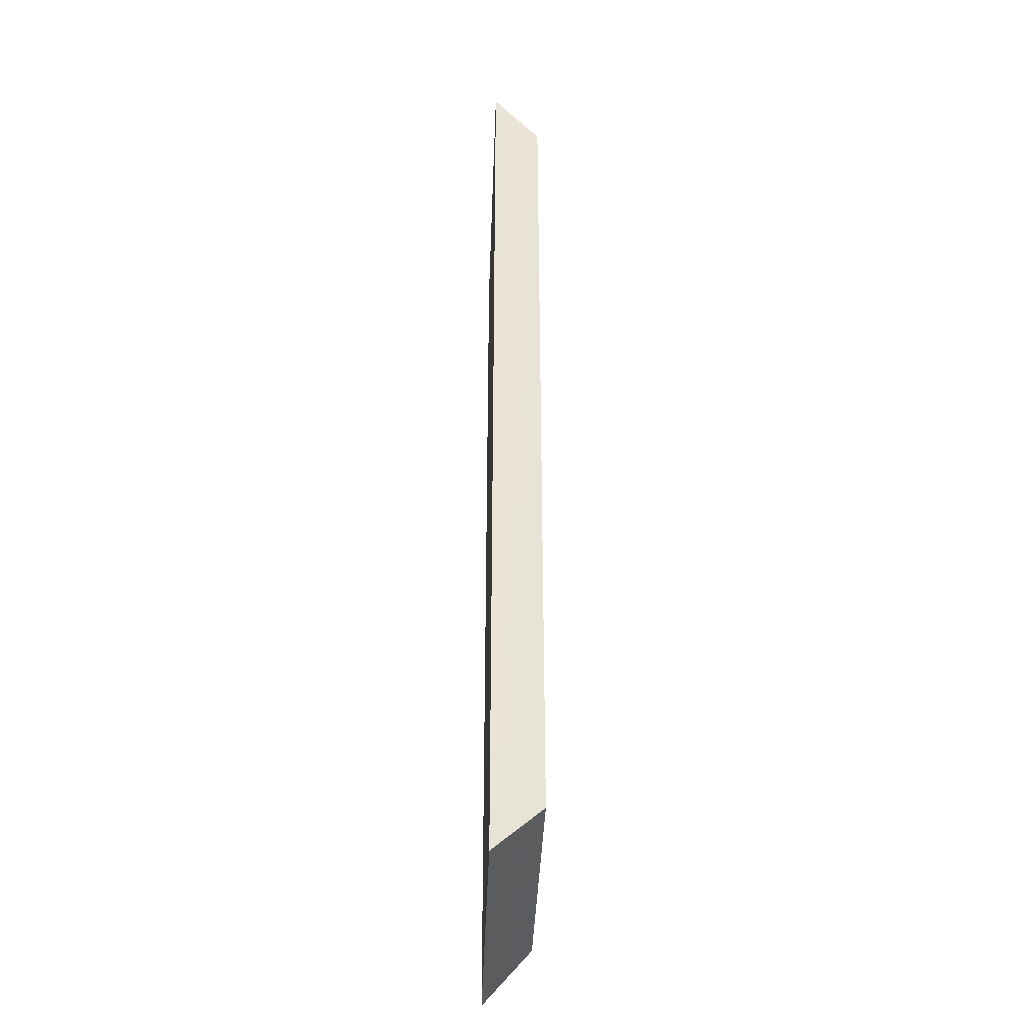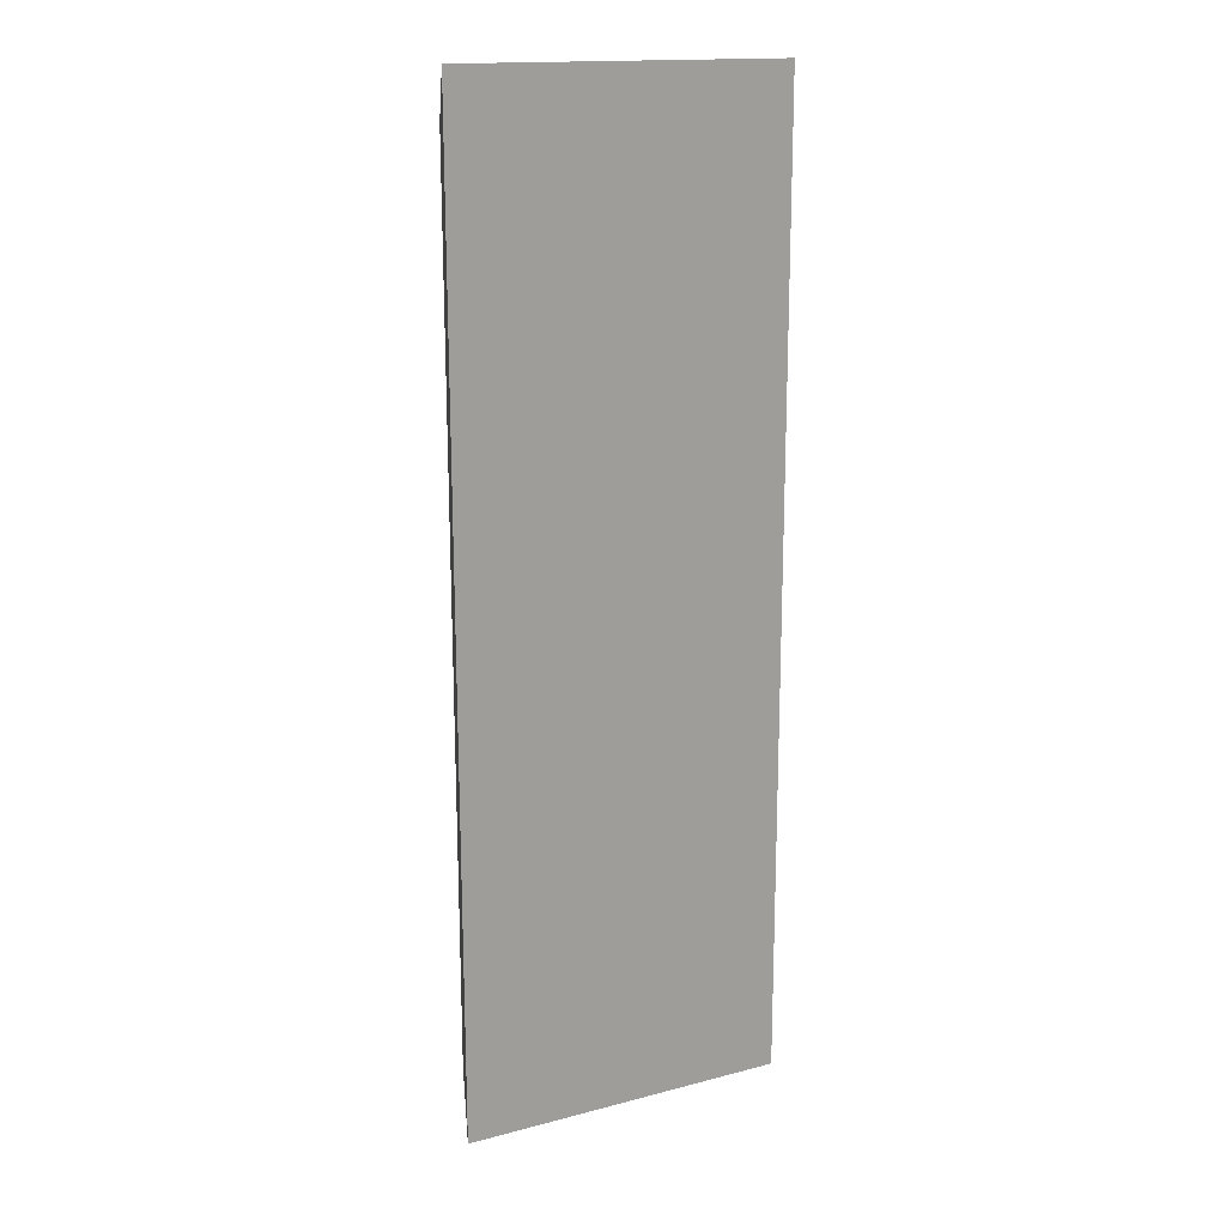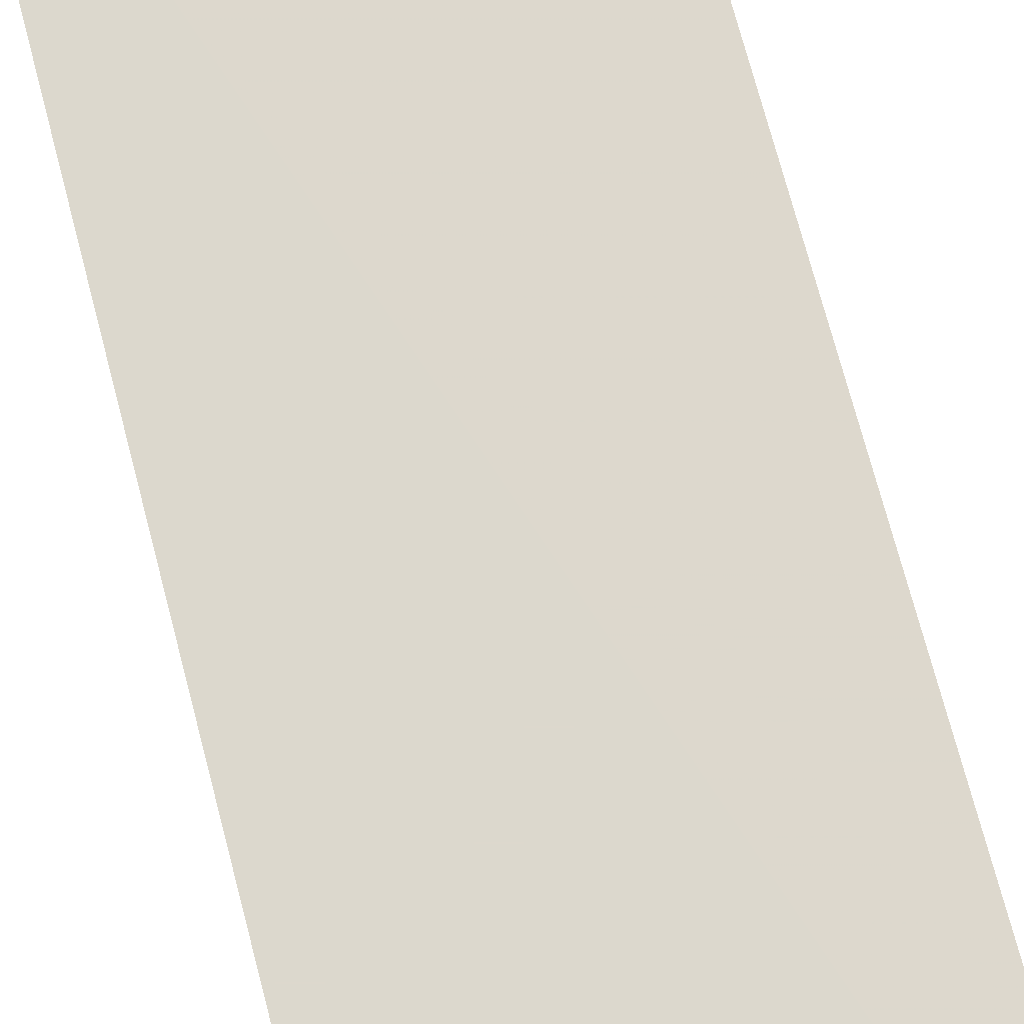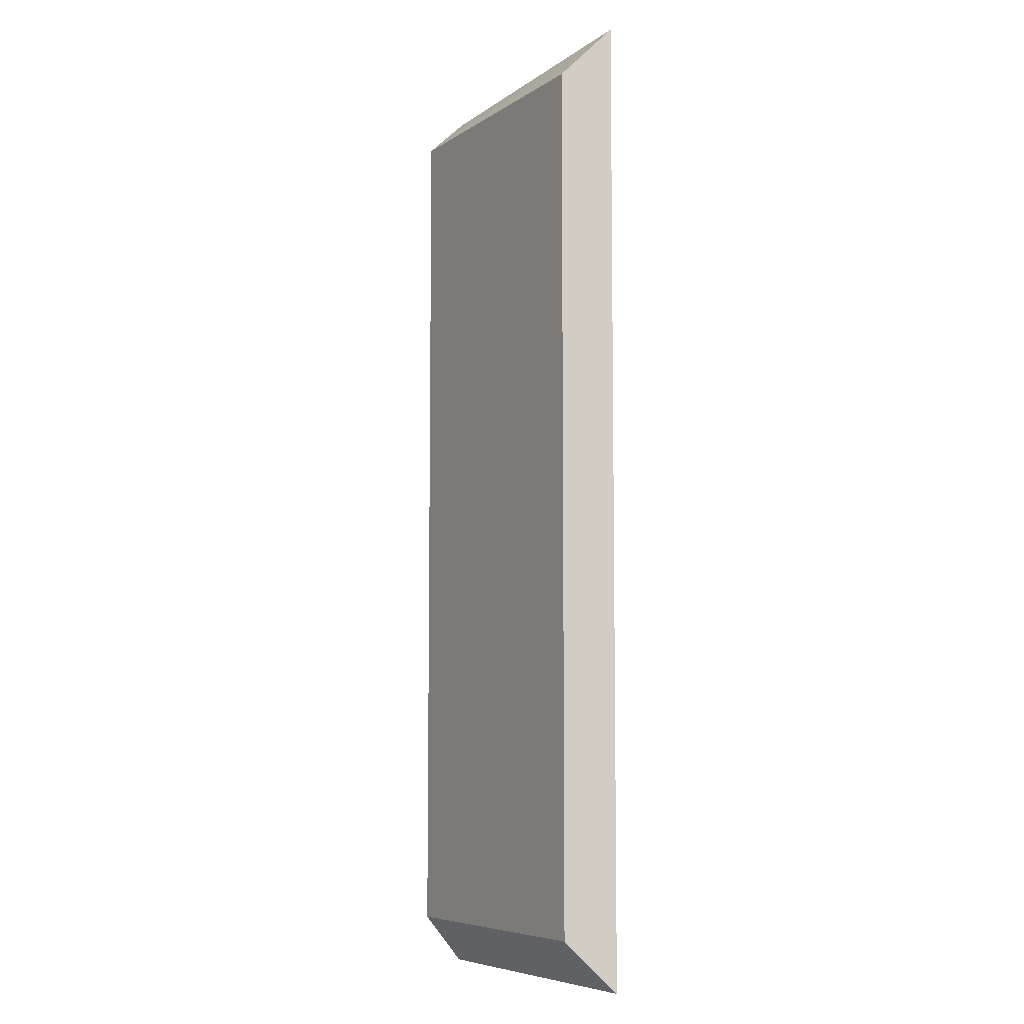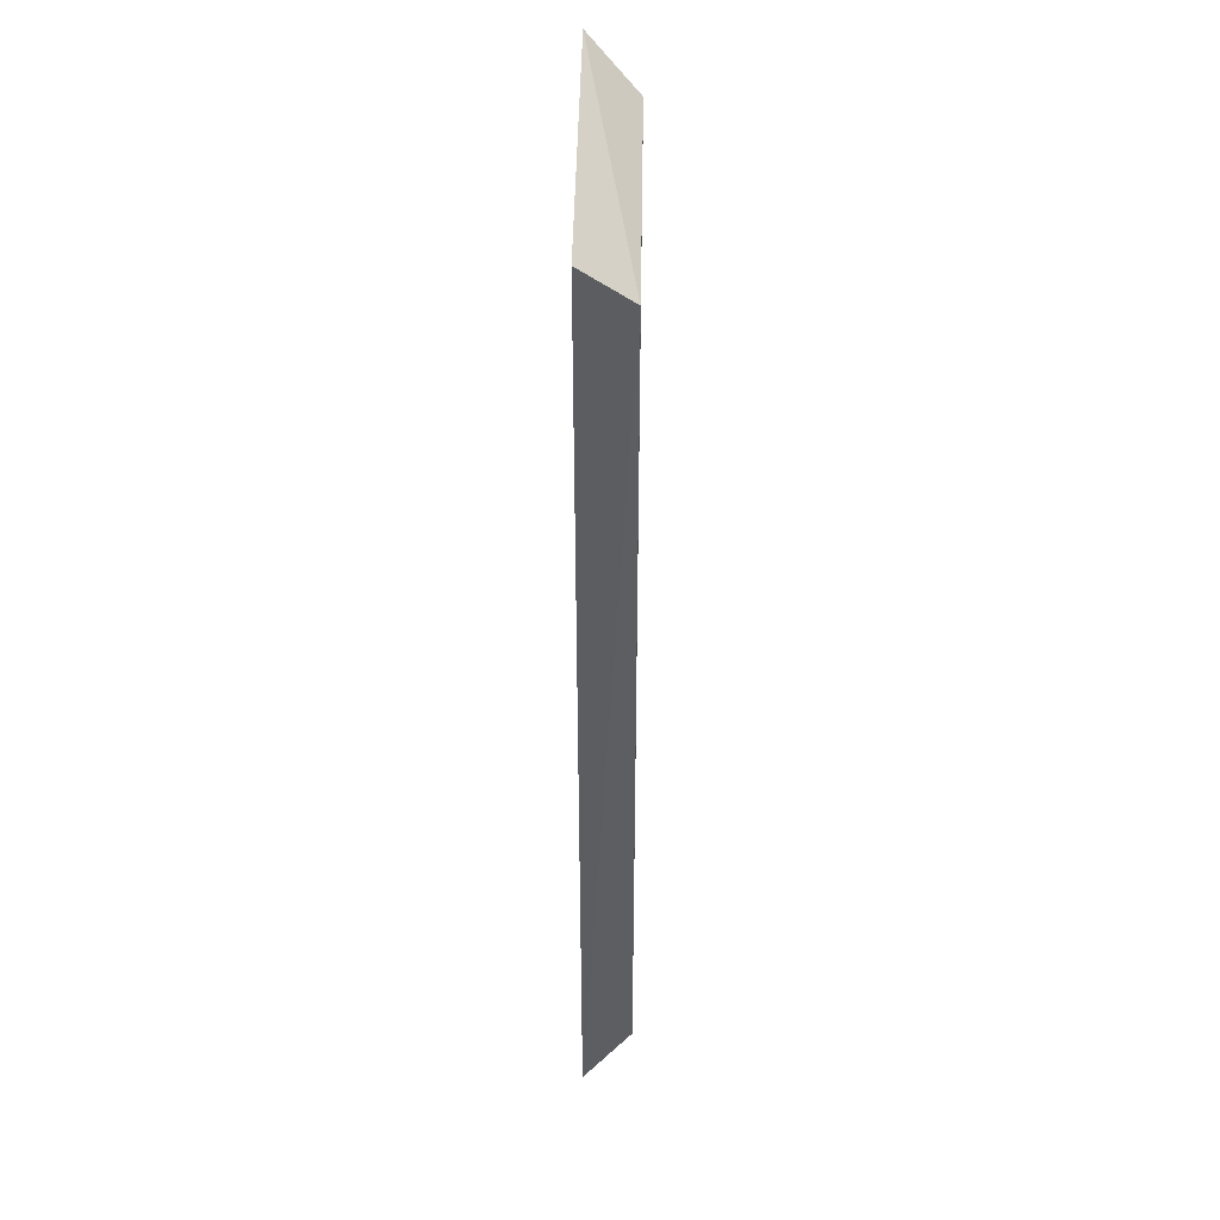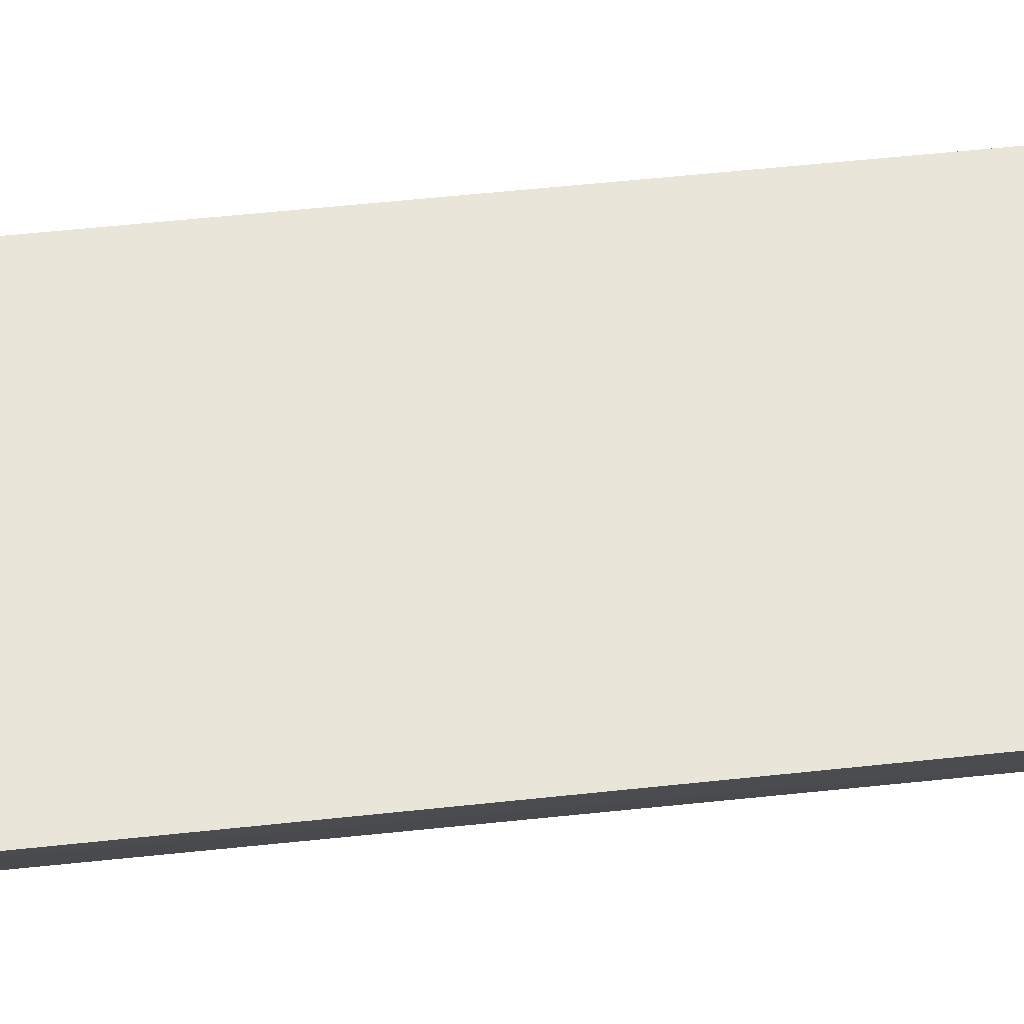
<metadata>
{"format":"obj","ext":"obj","renderer":"f3d","projection":"perspective","resolution":1024,"background":"white","views":[{"elev":-37.8,"azim":88.1,"up":"+Y"},{"elev":18.8,"azim":-26.5,"up":"+Y"},{"elev":72.4,"azim":-14.6,"up":"+Z"},{"elev":-6.9,"azim":-119.8,"up":"+Y"},{"elev":43.2,"azim":91.0,"up":"+Y"},{"elev":58.2,"azim":83.8,"up":"+Z"}]}
</metadata>
<code>
v -0.5646 -0.3251 0.3858
v -0.5646 -0.07423 0.3858
v -0.4761 -0.3397 0.3999
v -0.5695 -0.3397 0.3999
v -0.5695 -0.05952 0.3999
v -0.4768 -0.06168 0.3998
v -0.481 -0.3251 0.3858
v -0.481 -0.07423 0.3858
f 3 7 8
f 1 7 4
f 7 1 2
f 2 1 5
f 1 4 5
f 6 5 3
f 4 7 3
f 5 4 3
f 7 2 8
f 2 5 8
f 5 6 8
f 6 3 8

</code>
